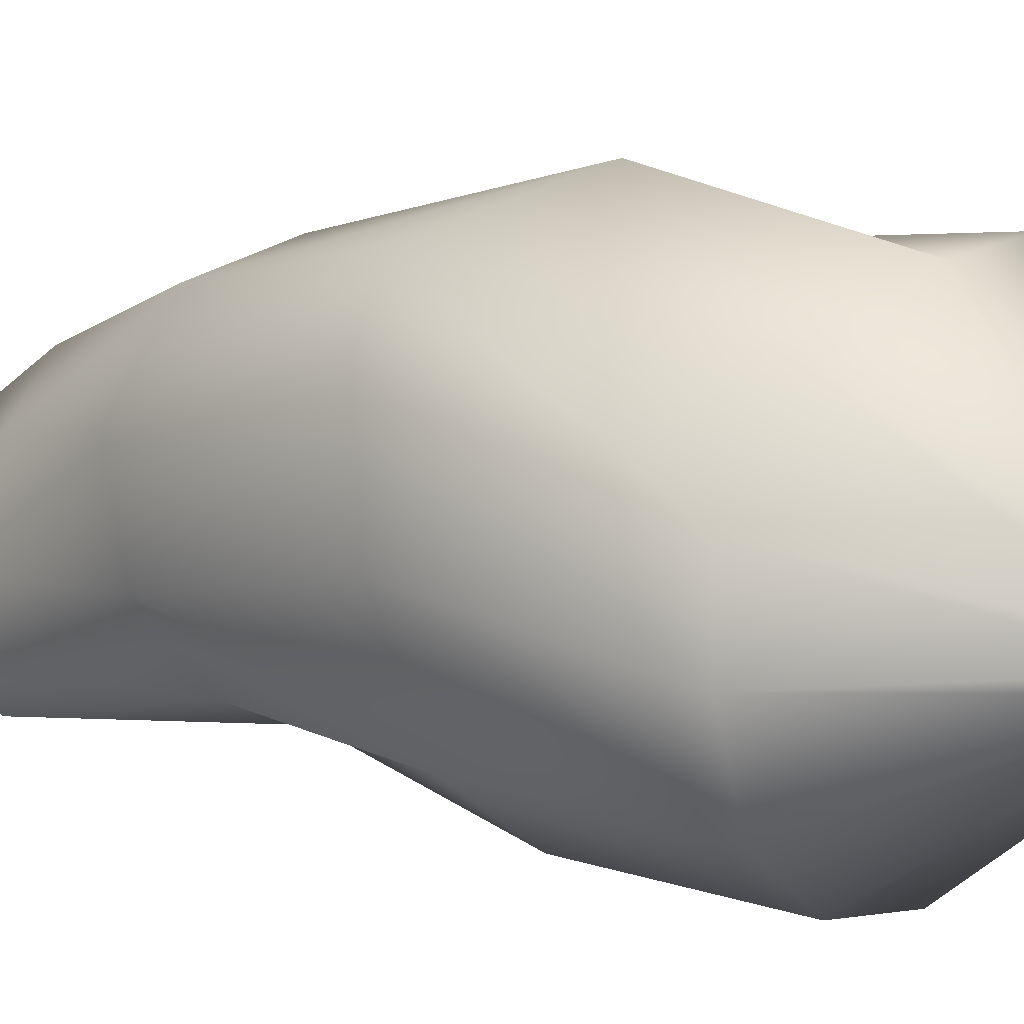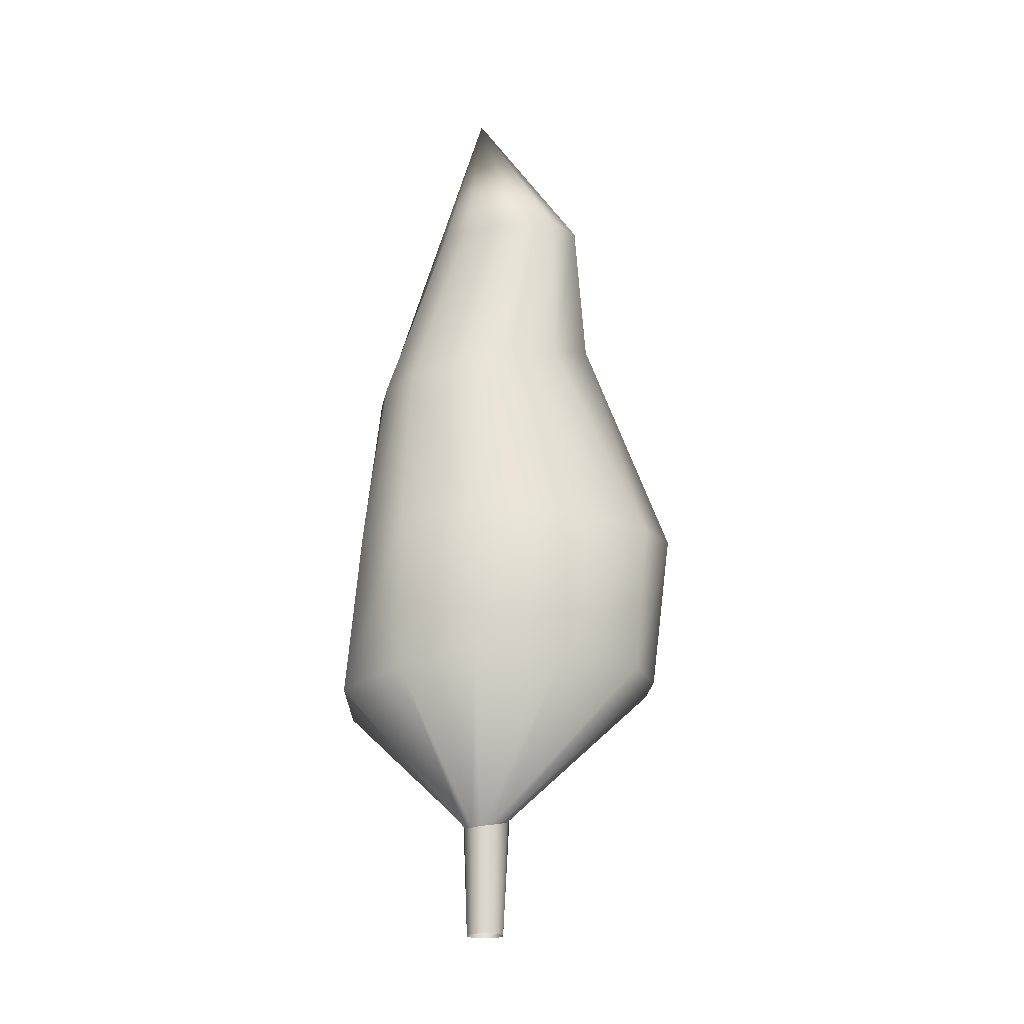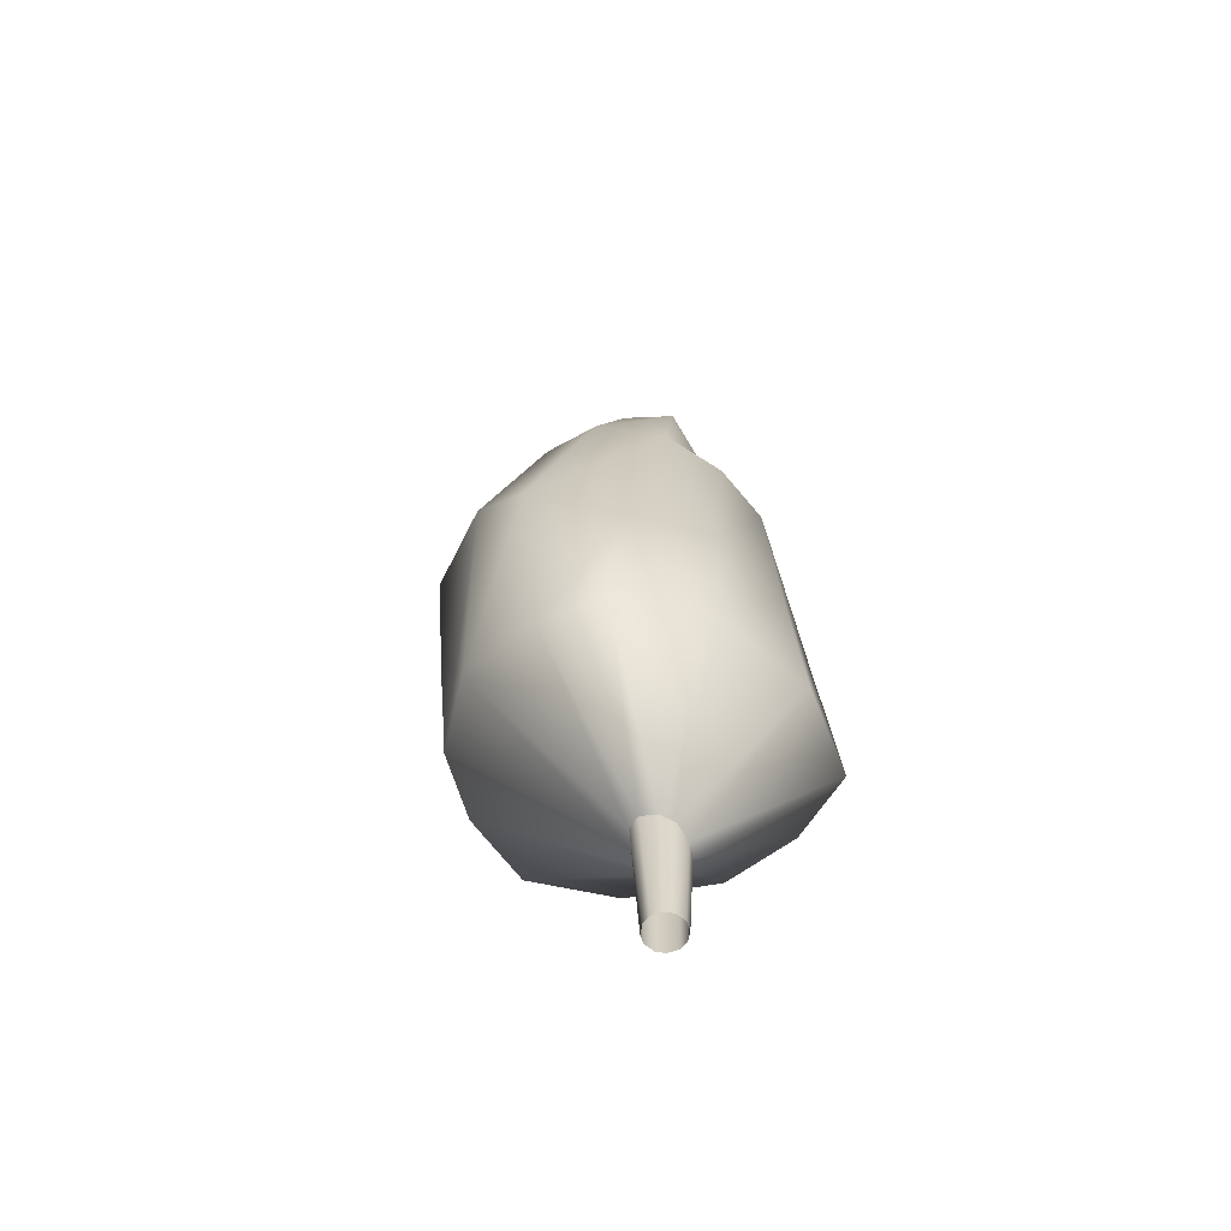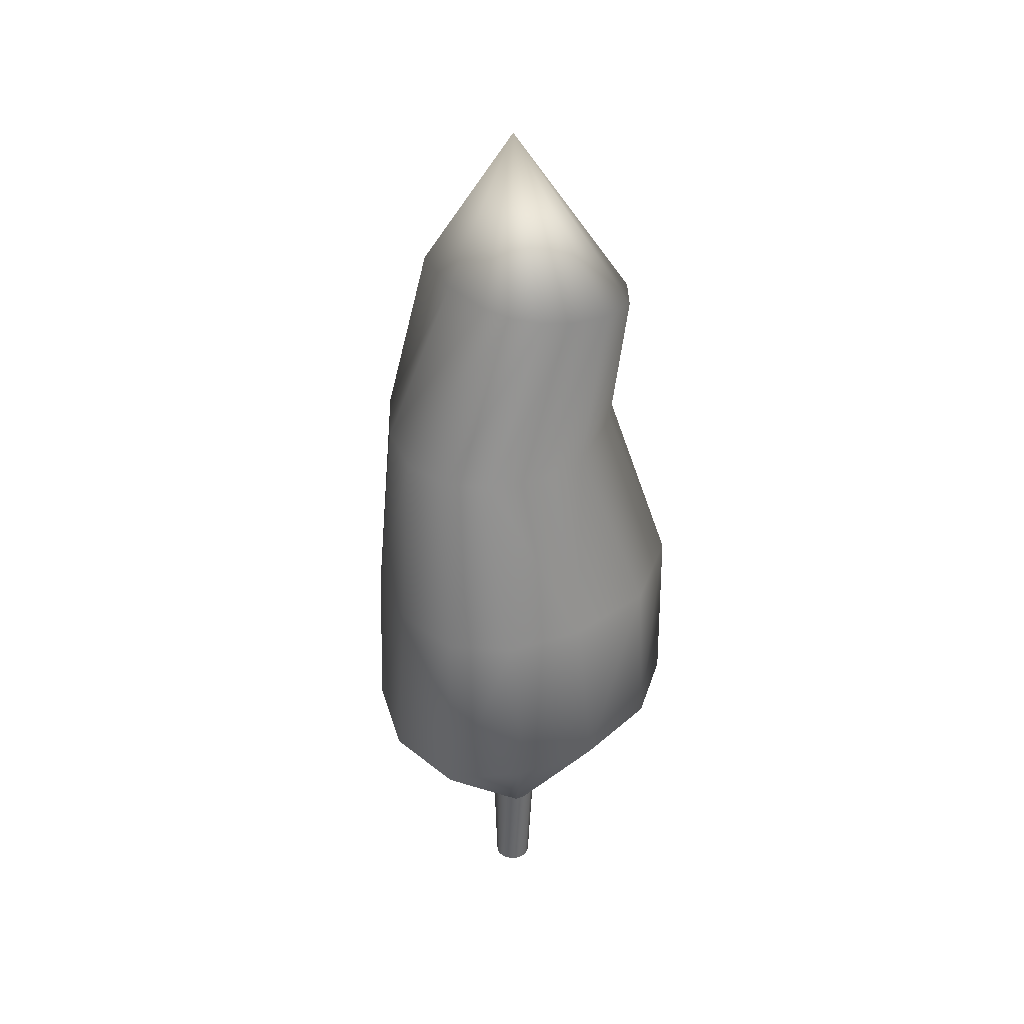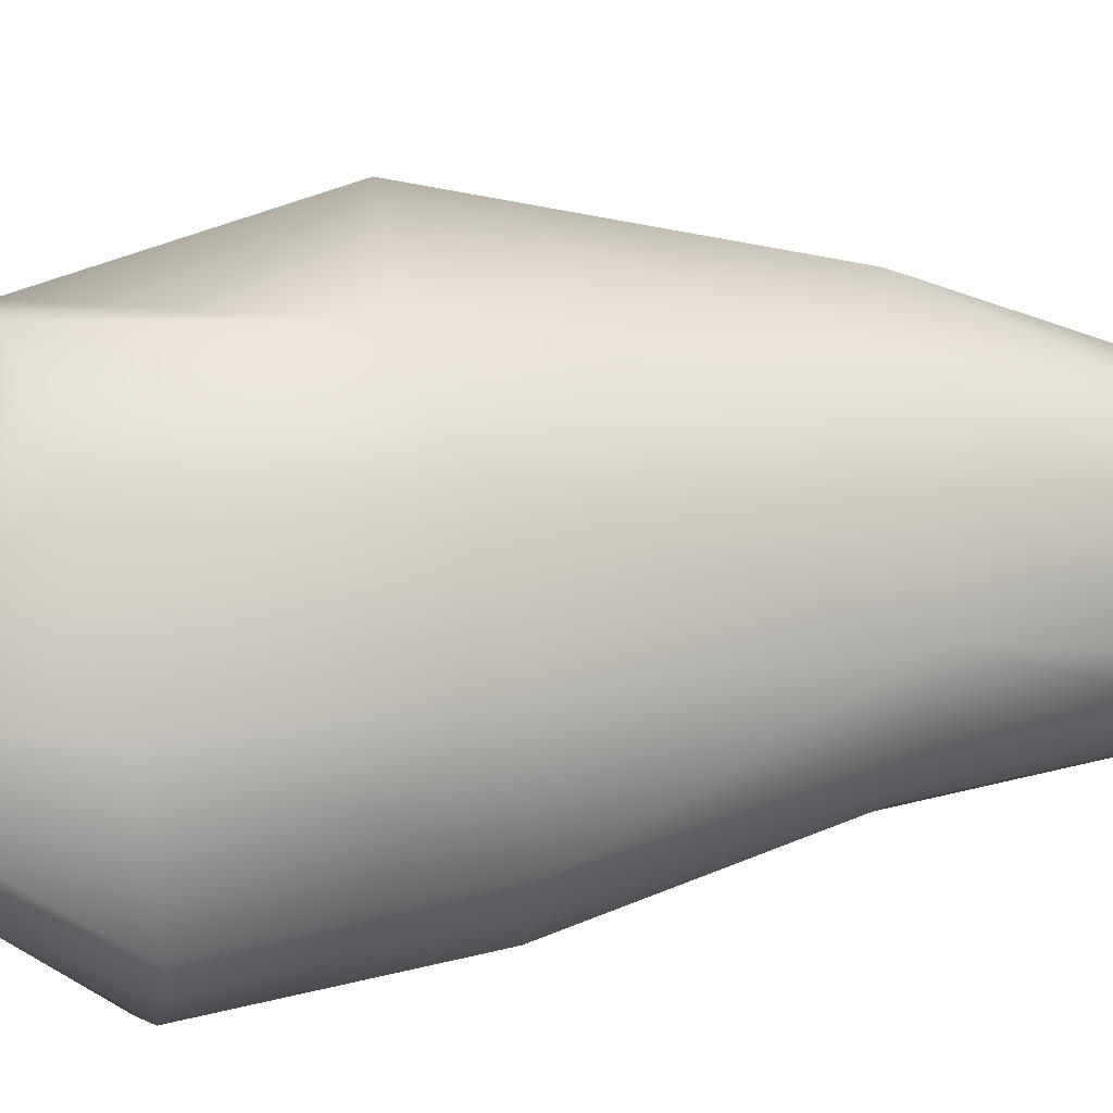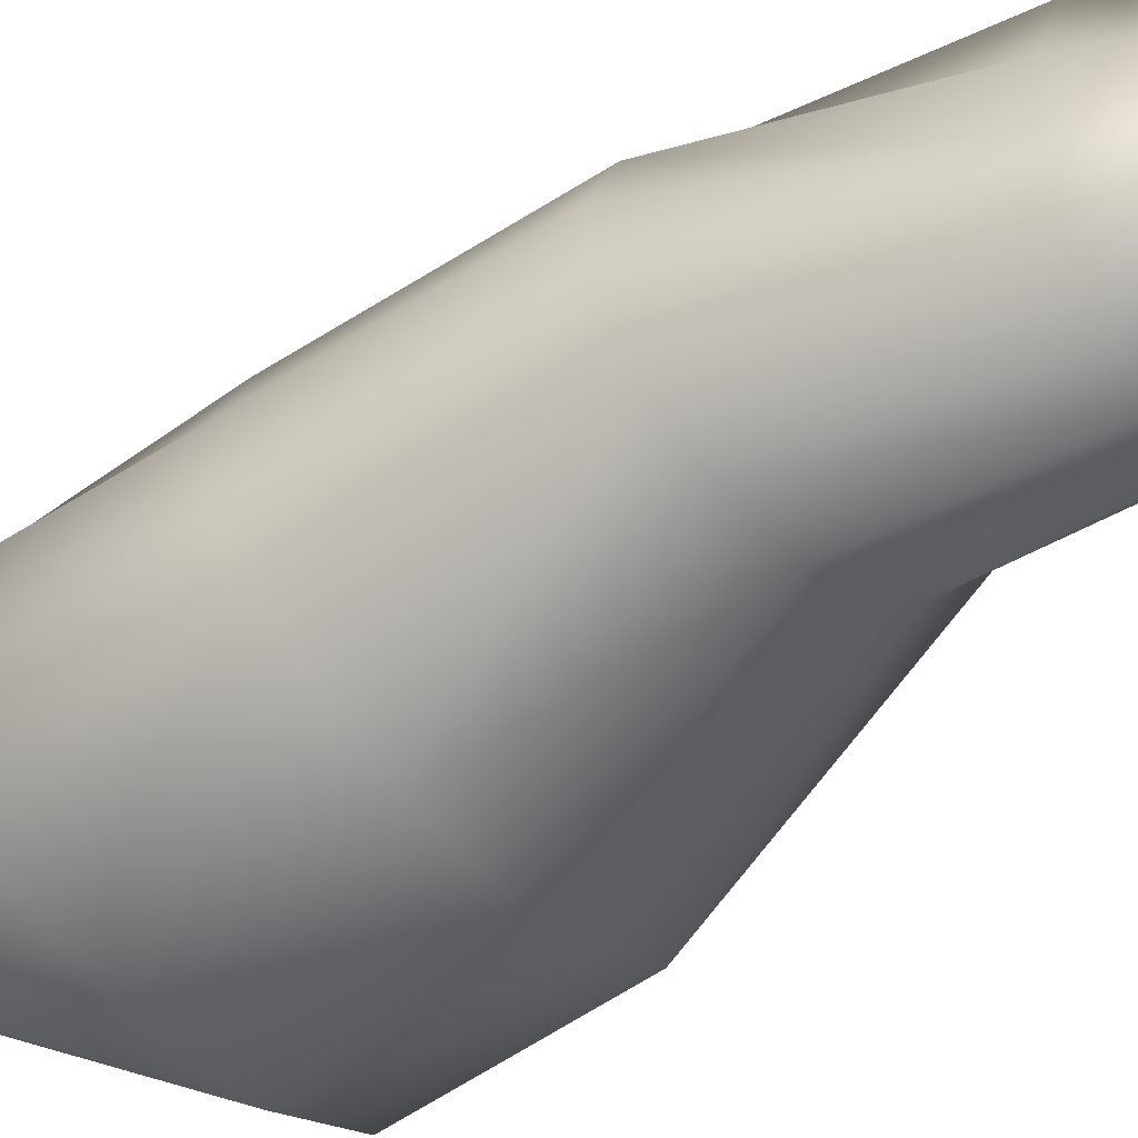
<metadata>
{"format":"obj","ext":"obj","renderer":"f3d","projection":"perspective","resolution":1024,"background":"white","views":[{"elev":8.6,"azim":-55.4,"up":"+Z"},{"elev":-20.6,"azim":179.6,"up":"+Y"},{"elev":-62.5,"azim":19.6,"up":"+Y"},{"elev":33.5,"azim":139.2,"up":"+Y"},{"elev":18.7,"azim":70.4,"up":"+Z"},{"elev":-54.1,"azim":128.3,"up":"+Z"}]}
</metadata>
<code>
g default
v -0.006549 0.7734 -0.1012
v 0.02488 0.7763 -0.08381
v 0.007114 0.967 -0.01582
v -0.08141 0.7745 -0.1083
v -0.04226 0.7731 -0.1115
v -0.1019 0.7816 -0.02261
v -0.1087 0.7766 -0.07543
v 0.00146 0.801 0.0973
v -0.0678 0.7844 0.05231
v 0.06612 0.7937 0.02259
v 0.05426 0.8042 0.07983
v 0.04897 0.7809 -0.06003
v 0.05997 0.7844 -0.02777
v 0.003392 0.0534 -0.03301
v -0.009 0.0552 -0.03139
v -0.01866 0.05716 -0.0256
v -0.02668 0.06124 -0.01387
v -0.02931 0.06616 0.000484
v -0.025 0.07144 0.01786
v -0.01376 0.07364 0.02628
v 0.003767 0.07246 0.02296
v 0.01636 0.06877 0.01201
v 0.02236 0.05959 -0.00466
v 0.02068 0.05364 -0.01824
v 0.01313 0.05214 -0.02927
v 0.003422 -0.06309 -0.02392
v -0.008061 -0.06309 -0.02392
v -0.01667 -0.06309 -0.01895
v -0.02241 -0.06309 -0.009
v -0.02241 -0.06309 0.000942
v -0.01667 -0.06309 0.01089
v -0.008061 -0.06309 0.01586
v 0.003422 -0.06309 0.01586
v 0.01203 -0.06309 0.01089
v 0.01777 -0.06309 0.000942
v 0.01777 -0.06309 -0.009
v 0.01203 -0.06309 -0.01895
v 0.1566 0.1983 -0.07277
v 0.092 0.2108 -0.1306
v 0.009402 0.2201 -0.1621
v -0.08972 0.2229 -0.1482
v -0.1717 0.2194 -0.09393
v -0.1962 0.2232 -0.01517
v -0.1924 0.2262 0.06027
v -0.1413 0.2093 0.1406
v -0.05393 0.1786 0.1836
v 0.01761 0.1654 0.1933
v 0.09747 0.1726 0.1406
v 0.1539 0.1903 0.03165
v 0.1199 0.5869 -0.03263
v 0.08667 0.5865 -0.07117
v 0.03934 0.5888 -0.0957
v -0.01962 0.597 -0.1034
v -0.08297 0.6149 -0.08062
v -0.1234 0.6438 -0.01741
v -0.1168 0.667 0.07013
v -0.06882 0.6494 0.1476
v -0.004253 0.6119 0.1724
v 0.06257 0.5977 0.1435
v 0.1061 0.5919 0.0877
v 0.1293 0.589 0.02358
v 0.1418 0.3856 -0.06054
v 0.09358 0.3896 -0.1156
v 0.01629 0.393 -0.1434
v -0.09155 0.3897 -0.1358
v -0.1863 0.3904 -0.07771
v -0.2217 0.4099 0.02643
v -0.1867 0.4434 0.1279
v -0.1266 0.4697 0.1808
v -0.05606 0.367 0.2264
v 0.03323 0.3493 0.1791
v 0.1038 0.3606 0.1242
v 0.1412 0.378 0.02953
g Tree_Small1
f 3 1 5
f 3 4 7
f 3 6 9
f 3 8 11
f 3 10 13
f 3 12 2
f 2 1 3
f 5 4 3
f 7 6 3
f 9 8 3
f 11 10 3
f 13 12 3
f 5 1 52 53
f 7 4 54 55
f 9 6 56 57
f 11 8 58 59
f 13 10 60 61
f 2 12 50 51
f 1 2 51 52
f 4 5 53 54
f 6 7 55 56
f 8 9 57 58
f 10 11 59 60
f 12 13 61 50
f 15 14 26 27
f 17 16 28 29
f 19 18 30 31
f 21 20 32 33
f 23 22 34 35
f 25 24 36 37
f 14 25 37 26
f 16 15 27 28
f 18 17 29 30
f 20 19 31 32
f 22 21 33 34
f 24 23 35 36
f 39 38 24 25
f 40 39 25 14
f 41 40 14 15
f 42 41 15 16
f 43 42 16 17
f 44 43 17 18
f 45 44 18 19
f 46 45 19 20
f 47 46 20 21
f 48 47 21 22
f 49 48 22 23
f 38 49 23 24
f 51 50 62 63
f 64 52 51 63
f 53 52 64 65
f 66 54 53 65
f 55 54 66 67
f 68 56 55 67
f 57 56 68 69
f 70 58 57 69
f 59 58 70 71
f 72 60 59 71
f 61 60 72 73
f 62 50 61 73
f 63 62 38 39
f 64 63 39 40
f 65 64 40 41
f 66 65 41 42
f 67 66 42 43
f 68 67 43 44
f 69 68 44 45
f 70 69 45 46
f 71 70 46 47
f 72 71 47 48
f 73 72 48 49
f 62 73 49 38

</code>
